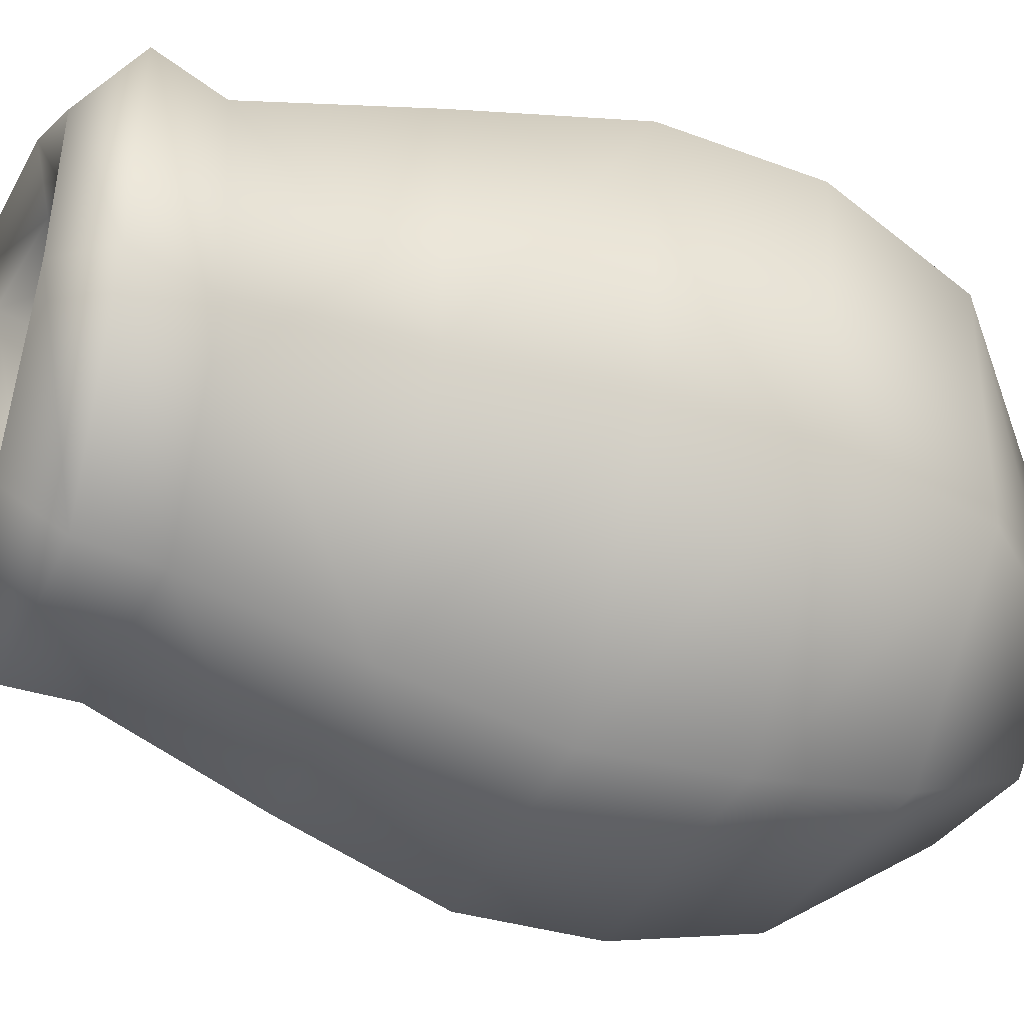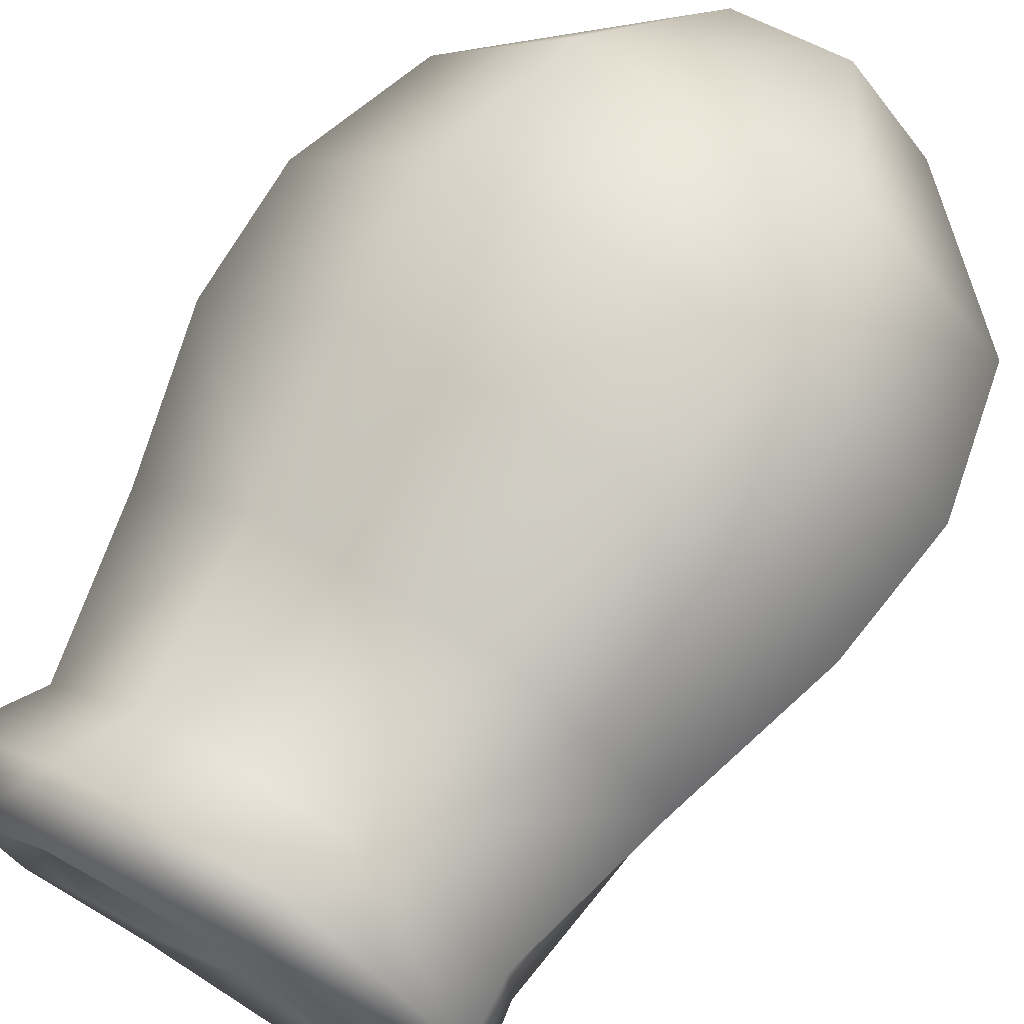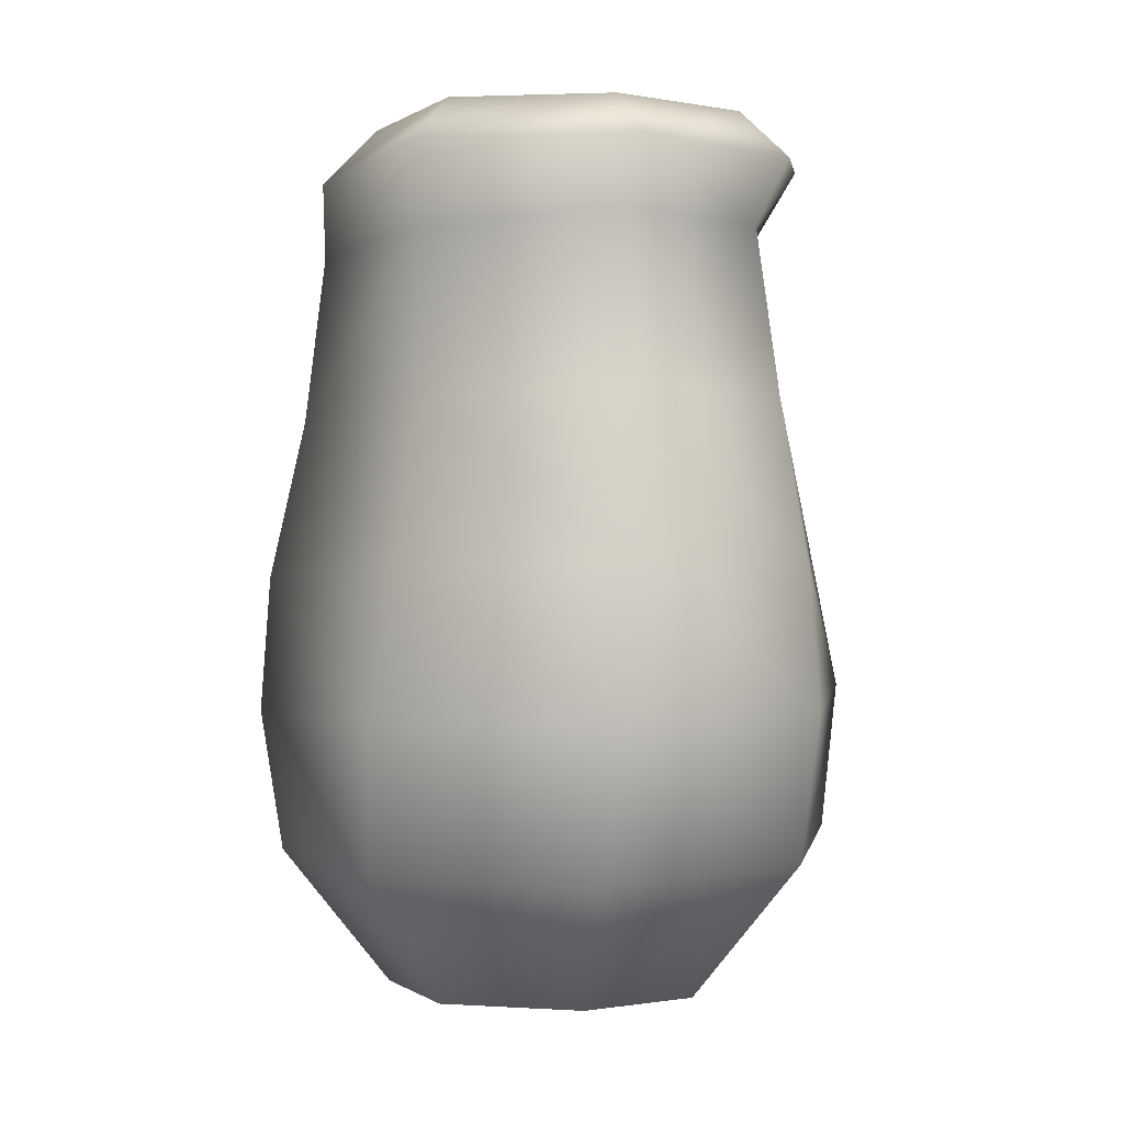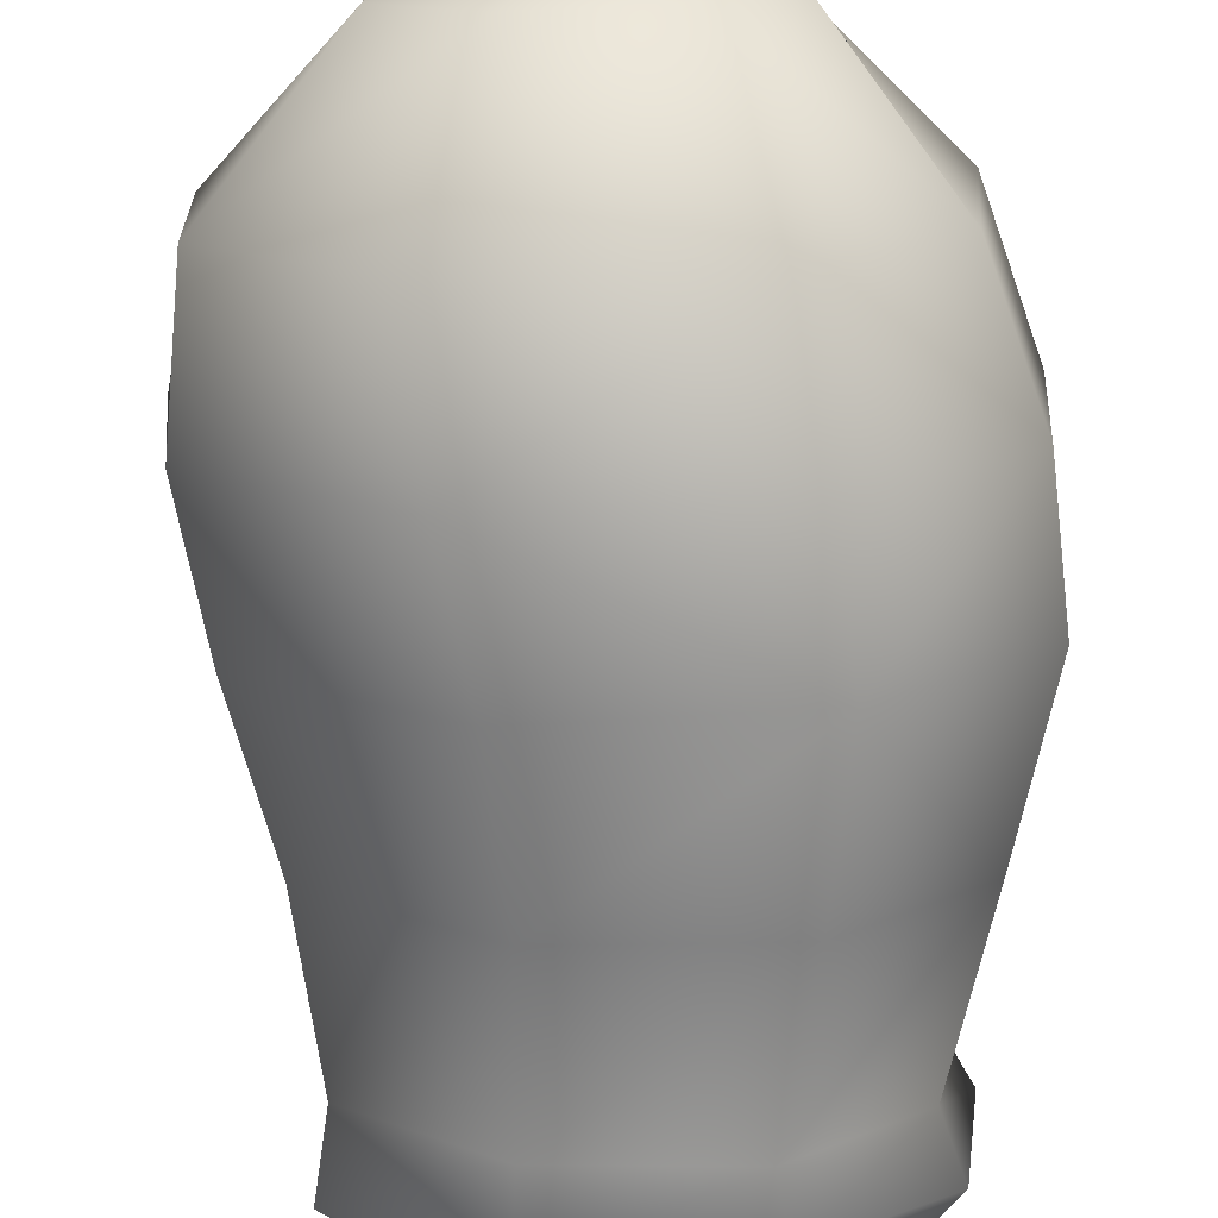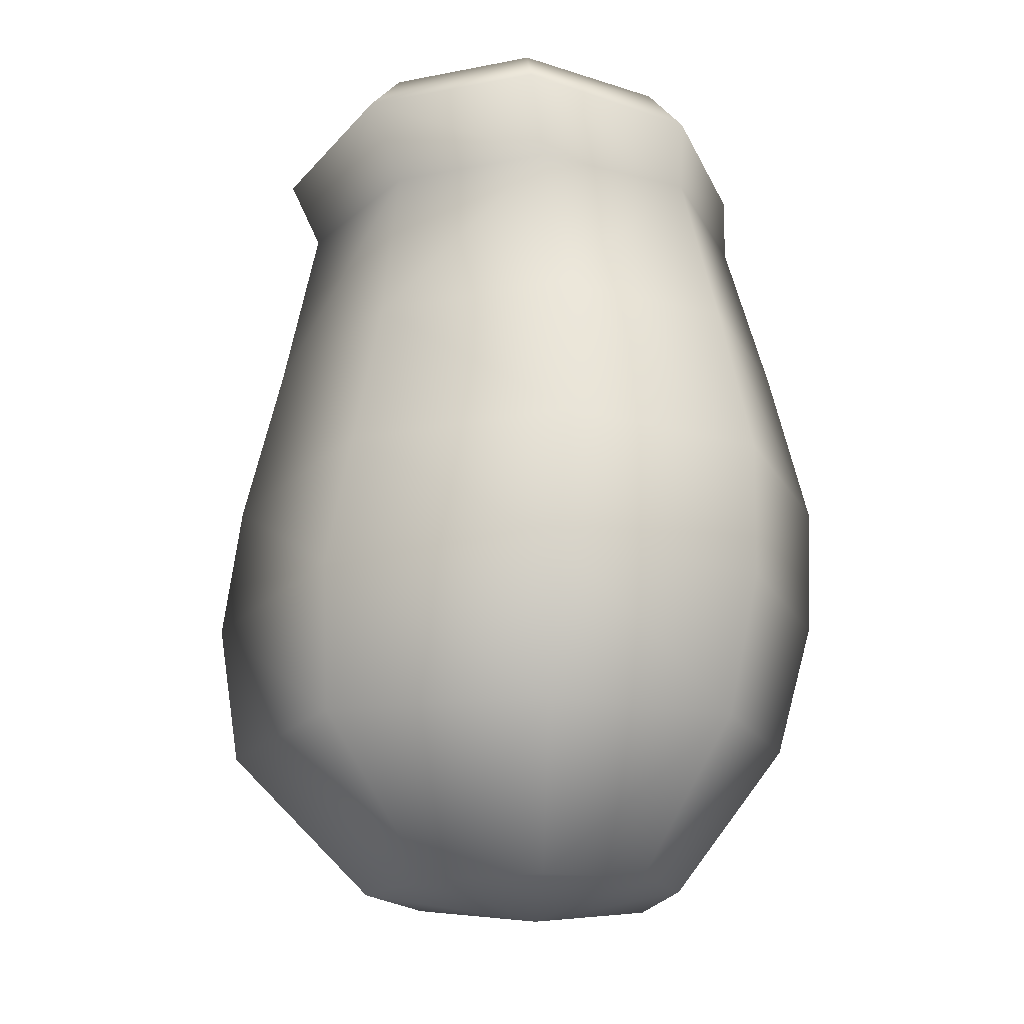
<metadata>
{"format":"obj","ext":"obj","renderer":"f3d","projection":"perspective","resolution":1024,"background":"white","views":[{"elev":-41.1,"azim":-114.2,"up":"+Z"},{"elev":71.7,"azim":-146.5,"up":"+Z"},{"elev":2.1,"azim":-74.0,"up":"+Y"},{"elev":-73.4,"azim":3.2,"up":"+Z"},{"elev":-18.8,"azim":69.1,"up":"+Y"}]}
</metadata>
<code>
o Sponge_B_01_LOD1_Cylinder.383
v -4.726 0.1572 19.5
v -4.912 3.423 19.73
v -4.473 0.1648 19.78
v -4.722 3.465 19.91
v -4.525 0.1632 20.19
v -4.696 3.449 20.22
v -4.789 0.1565 20.6
v -4.873 3.403 20.47
v -5.239 0.1512 20.7
v -5.169 3.362 20.48
v -5.569 0.1487 20.35
v -5.399 3.34 20.28
v -5.587 0.1441 19.77
v -5.399 3.327 20
v -5.246 0.1458 19.44
v -5.185 3.353 19.78
v -5.479 0.7071 19.06
v -5.374 3.075 19.22
v -6.084 0.7032 19.66
v -5.909 3.139 19.8
v -6.147 0.7294 20.59
v -5.926 3.186 20.61
v -5.582 0.7591 21.2
v -5.345 3.164 20.97
v -4.546 0.7578 21.1
v -4.619 3.165 20.81
v -4.001 0.7451 20.37
v -4.206 3.179 20.3
v -4.073 0.7628 19.56
v -4.242 3.166 19.64
v -4.578 0.7496 19.08
v -4.701 3.11 19.2
v -4.456 1.795 18.96
v -3.881 1.842 19.51
v -3.852 1.878 20.34
v -4.48 1.877 21.03
v -5.569 1.877 21.22
v -6.246 1.901 20.77
v -6.105 1.869 19.78
v -5.374 1.798 18.97
v -5.463 1.263 18.97
v -6.175 1.296 19.7
v -6.294 1.325 20.71
v -5.634 1.337 21.28
v -4.468 1.337 21.14
v -3.831 1.323 20.39
v -3.913 1.311 19.51
v -4.496 1.281 18.96
v -4.558 2.443 19.08
v -4.056 2.491 19.57
v -4.041 2.511 20.3
v -4.559 2.501 20.9
v -5.454 2.51 21.09
v -6.077 2.543 20.71
v -5.974 2.495 19.82
v -5.335 2.426 19.11
v -4.833 3.572 19.56
v -4.558 3.61 19.81
v -4.517 3.602 20.26
v -4.771 3.566 20.61
v -5.205 3.53 20.64
v -5.54 3.517 20.35
v -5.542 3.509 19.93
v -5.227 3.519 19.62
v -5.398 3.376 19.22
v -5.975 3.463 19.81
v -5.961 3.452 20.68
v -5.347 3.421 21.1
v -4.538 3.463 20.97
v -4.073 3.473 20.41
v -4.168 3.427 19.66
v -4.669 3.36 19.21
v -5.312 3.593 19.41
v -5.769 3.639 19.87
v -5.759 3.628 20.53
v -5.278 3.615 20.89
v -4.638 3.656 20.82
v -4.267 3.674 20.35
v -4.343 3.648 19.73
v -4.739 3.598 19.38
v -5.049 3.36 20.11
v -5.008 0.04506 20.03
f 30 32 72 71
f 30 71 70 28
f 12 62 61 10
f 6 8 60 59
f 6 59 58 4
f 16 2 57 64
f 27 46 45 25
f 2 4 58 57
f 18 32 49 56
f 22 67 66 20
f 50 34 33 49
f 18 20 66 65
f 41 48 31 17
f 10 61 60 8
f 29 47 46 27
f 28 70 69 26
f 2 81 4
f 2 16 81
f 14 81 16
f 12 81 14
f 10 81 12
f 8 81 10
f 6 81 8
f 4 81 6
f 19 17 15 13
f 16 64 63 14
f 25 45 44 23
f 21 43 42 19
f 23 44 43 21
f 12 14 63 62
f 1 82 15
f 1 3 82
f 3 5 82
f 5 7 82
f 7 9 82
f 9 11 82
f 11 13 82
f 13 15 82
f 1 31 29 3
f 20 18 56 55
f 32 30 50 49
f 24 26 69 68
f 21 19 13 11
f 22 20 55 54
f 23 21 11 9
f 24 22 54 53
f 25 23 9 7
f 26 24 53 52
f 27 25 7 5
f 28 26 52 51
f 29 27 5 3
f 30 28 51 50
f 17 31 1 15
f 33 34 47 48
f 19 42 41 17
f 51 35 34 50
f 35 46 47 34
f 36 45 46 35
f 37 44 45 36
f 38 43 44 37
f 39 42 43 38
f 40 41 42 39
f 41 40 33 48
f 31 48 47 29
f 57 58 79 80
f 52 36 35 51
f 53 37 36 52
f 54 38 37 53
f 55 39 38 54
f 56 40 39 55
f 56 49 33 40
f 59 78 79 58
f 60 77 78 59
f 61 76 77 60
f 62 75 76 61
f 63 74 75 62
f 64 73 74 63
f 64 57 80 73
f 24 68 67 22
f 74 73 65 66
f 72 80 79 71
f 75 74 66 67
f 76 75 67 68
f 77 76 68 69
f 78 77 69 70
f 79 78 70 71
f 73 80 72 65
f 32 18 65 72

</code>
